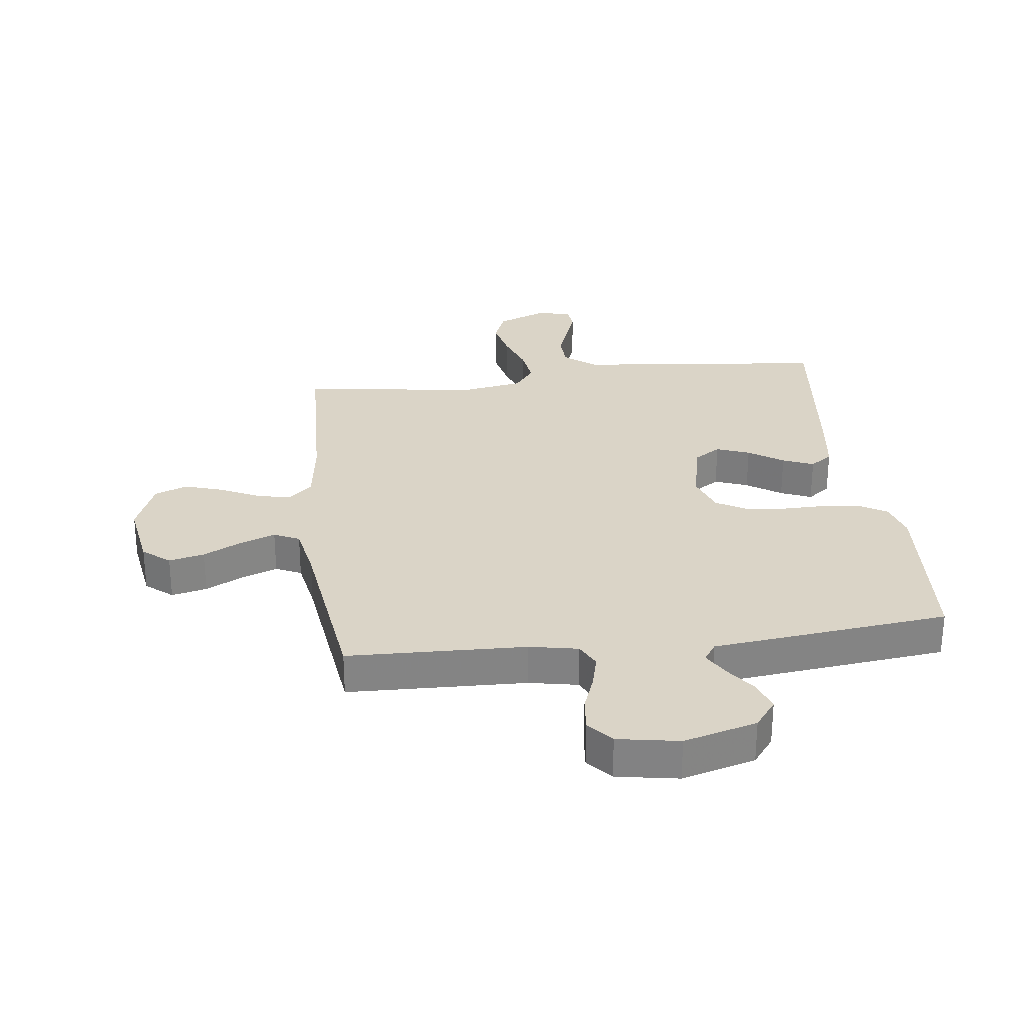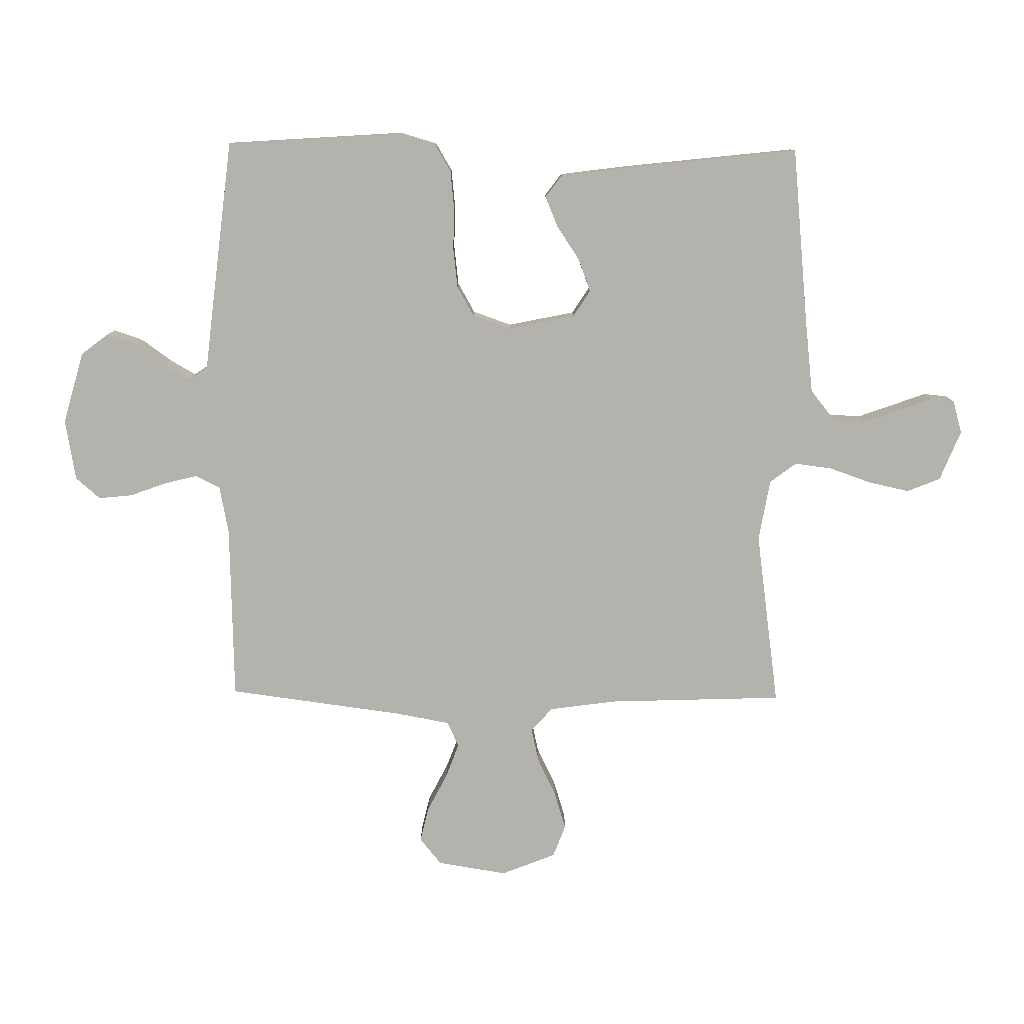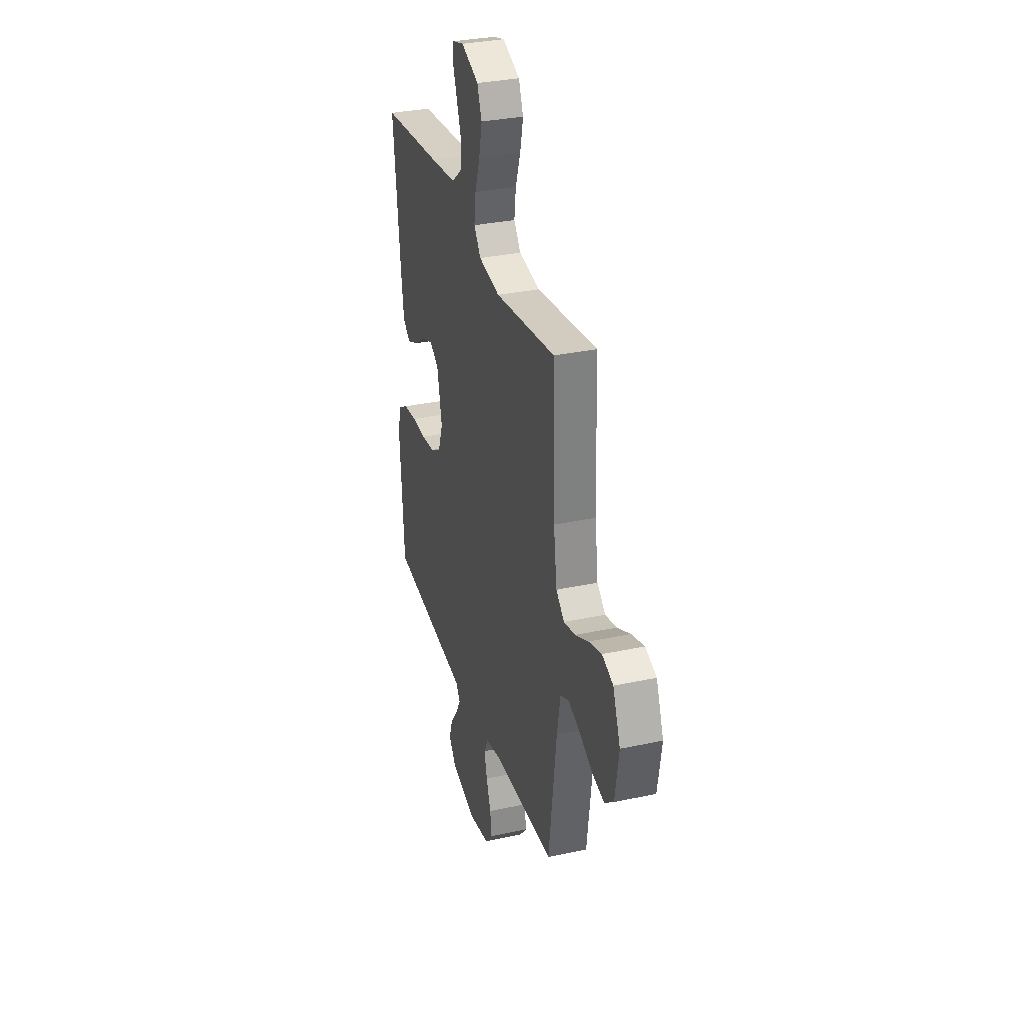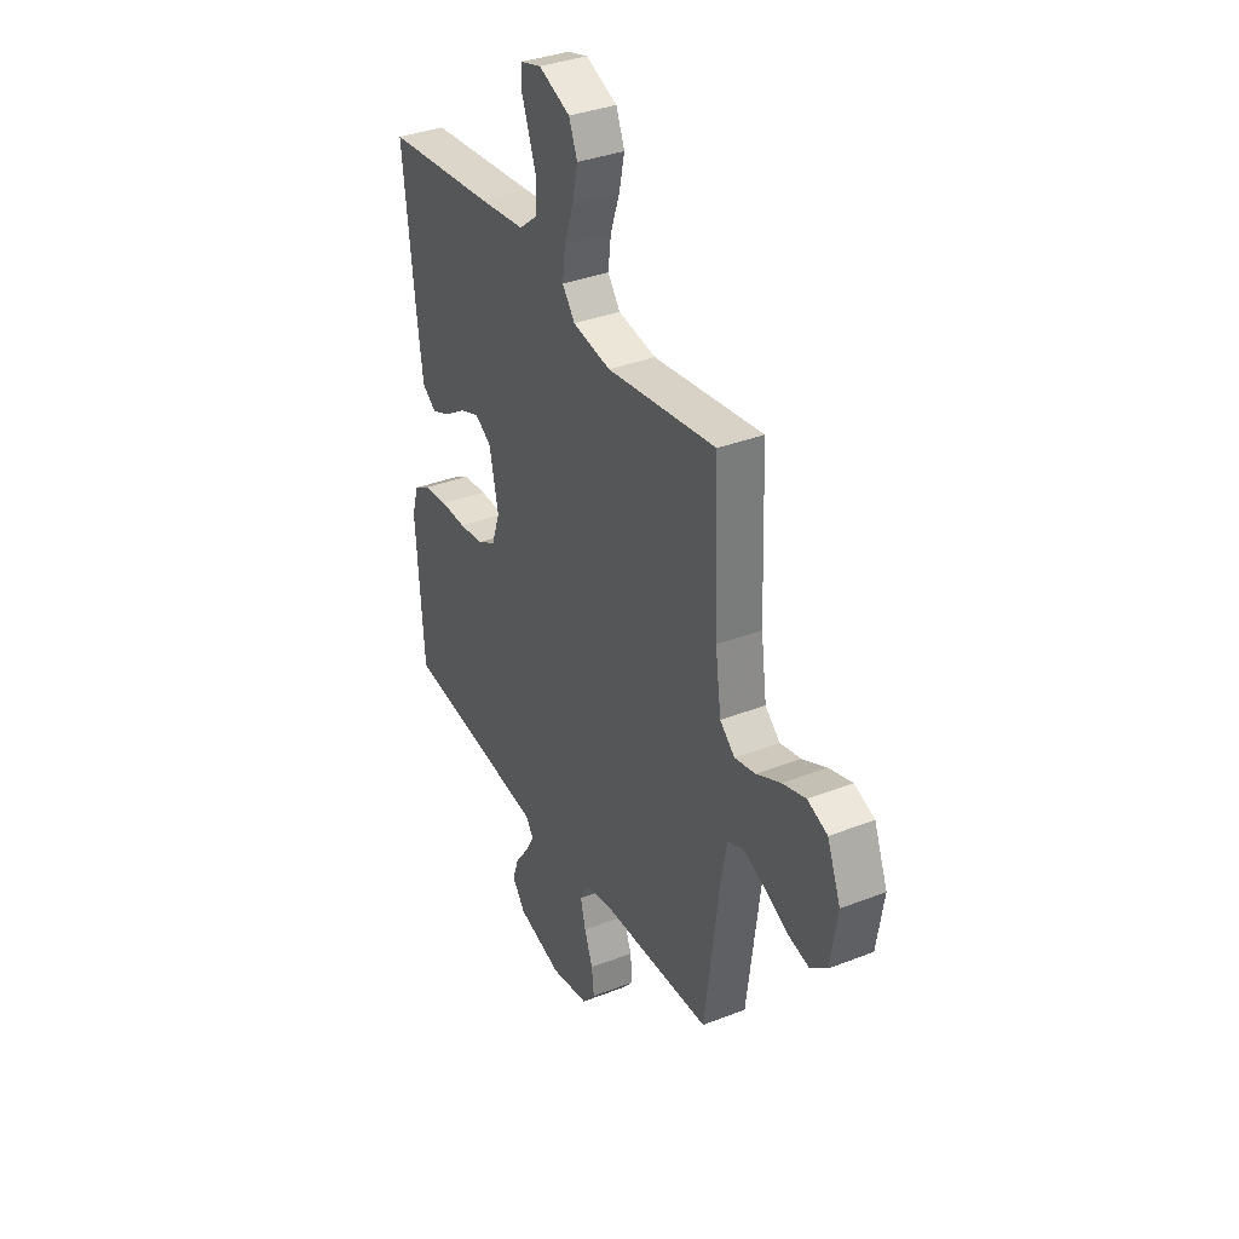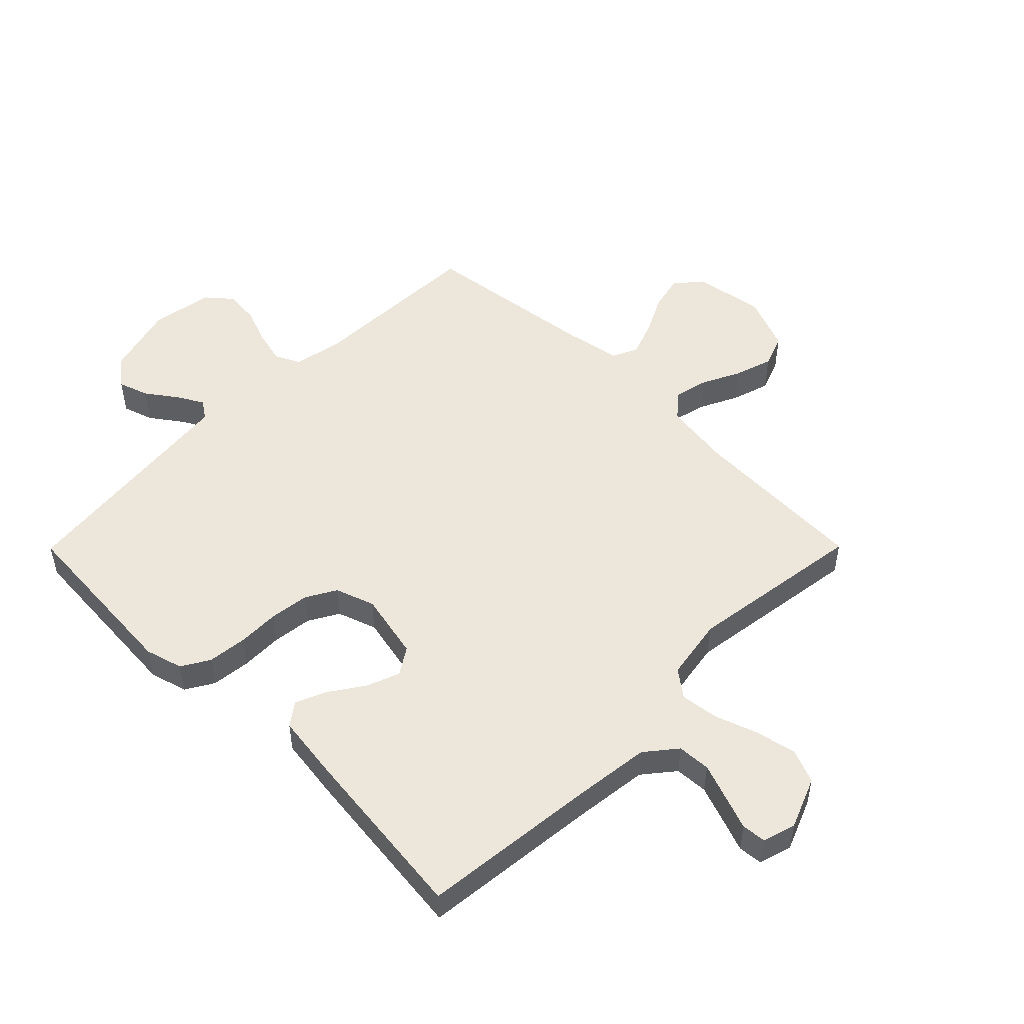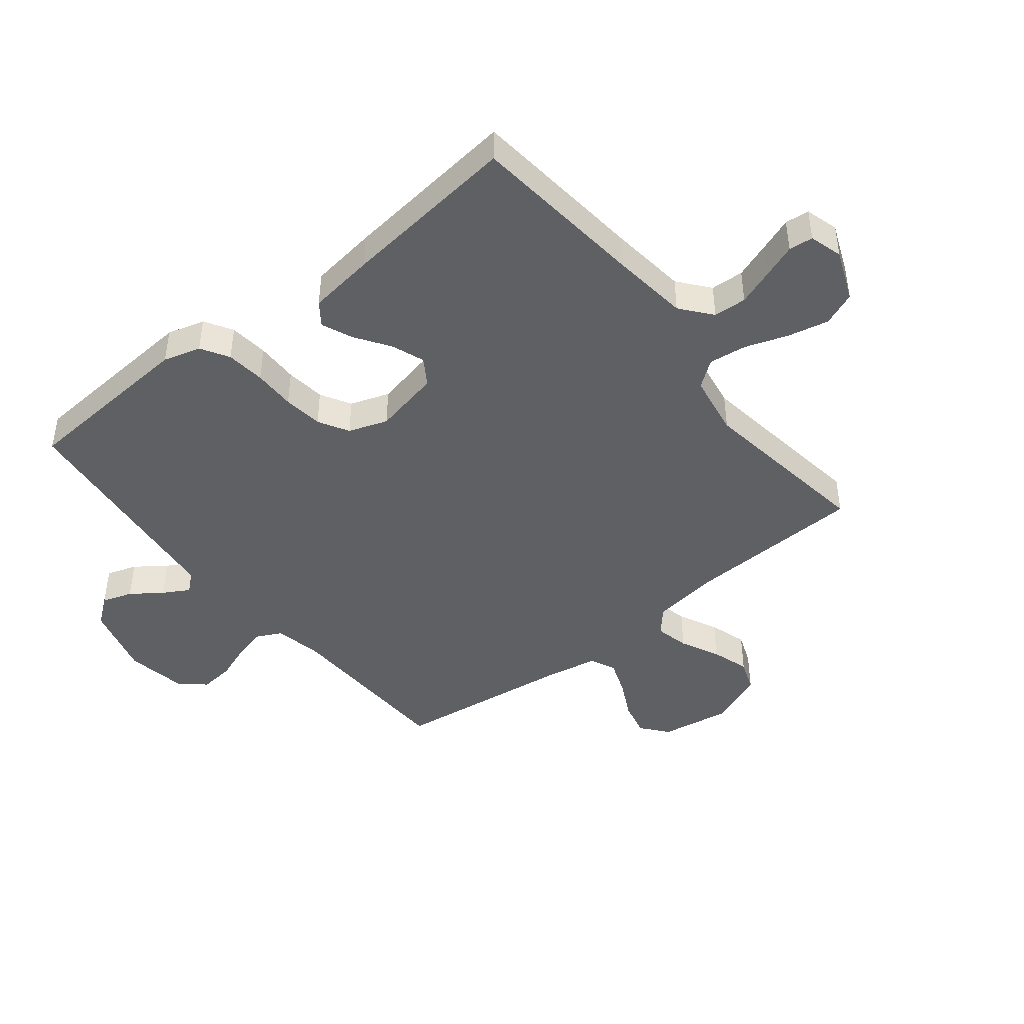
<metadata>
{"format":"obj","ext":"obj","renderer":"f3d","projection":"perspective","resolution":1024,"background":"white","views":[{"elev":28.9,"azim":173.0,"up":"+Y"},{"elev":-79.4,"azim":-90.7,"up":"+Y"},{"elev":32.2,"azim":73.2,"up":"+Z"},{"elev":35.6,"azim":62.8,"up":"+Z"},{"elev":50.9,"azim":-45.2,"up":"+Y"},{"elev":-44.4,"azim":-51.4,"up":"+Y"}]}
</metadata>
<code>
v 0.5 0.07 0.5
v 0.511 0.07 0.2
v 0.527 0.07 0.085
v 0.568 0.07 0.049
v 0.625 0.07 0.062
v 0.691 0.07 0.094
v 0.755 0.07 0.114
v 0.81 0.07 0.093
v 0.847 0.07 0
v 0.828 0.07 -0.119
v 0.783 0.07 -0.156
v 0.723 0.07 -0.142
v 0.658 0.07 -0.109
v 0.599 0.07 -0.087
v 0.556 0.07 -0.107
v 0.539 0.07 -0.2
v 0.5 0.07 -0.5
v 0.2 0.07 -0.509
v 0.118 0.07 -0.525
v 0.097 0.07 -0.567
v 0.111 0.07 -0.623
v 0.134 0.07 -0.685
v 0.14 0.07 -0.743
v 0.104 0.07 -0.785
v 0 0.07 -0.803
v -0.123 0.07 -0.769
v -0.159 0.07 -0.722
v -0.142 0.07 -0.671
v -0.105 0.07 -0.62
v -0.08 0.07 -0.576
v -0.101 0.07 -0.545
v -0.2 0.07 -0.534
v -0.5 0.07 -0.5
v -0.521 0.07 -0.2
v -0.503 0.07 -0.137
v -0.456 0.07 -0.109
v -0.39 0.07 -0.102
v -0.319 0.07 -0.103
v -0.252 0.07 -0.095
v -0.201 0.07 -0.066
v -0.178 0.07 0
v -0.202 0.07 0.113
v -0.247 0.07 0.142
v -0.303 0.07 0.121
v -0.361 0.07 0.082
v -0.413 0.07 0.06
v -0.451 0.07 0.088
v -0.466 0.07 0.2
v -0.5 0.07 0.5
v -0.2 0.07 0.53
v -0.072 0.07 0.545
v -0.02 0.07 0.587
v -0.017 0.07 0.643
v -0.039 0.07 0.704
v -0.06 0.07 0.761
v -0.056 0.07 0.802
v 0 0.07 0.818
v 0.086 0.07 0.783
v 0.109 0.07 0.726
v 0.094 0.07 0.657
v 0.069 0.07 0.585
v 0.061 0.07 0.521
v 0.095 0.07 0.476
v 0.2 0.07 0.458
v 0.5 0 0.5
v 0.511 0 0.2
v 0.527 0 0.085
v 0.568 0 0.049
v 0.625 0 0.062
v 0.691 0 0.094
v 0.755 0 0.114
v 0.81 0 0.093
v 0.847 0 0
v 0.828 0 -0.119
v 0.783 0 -0.156
v 0.723 0 -0.142
v 0.658 0 -0.109
v 0.599 0 -0.087
v 0.556 0 -0.107
v 0.539 0 -0.2
v 0.5 0 -0.5
v 0.2 0 -0.509
v 0.118 0 -0.525
v 0.097 0 -0.567
v 0.111 0 -0.623
v 0.134 0 -0.685
v 0.14 0 -0.743
v 0.104 0 -0.785
v 0 0 -0.803
v -0.123 0 -0.769
v -0.159 0 -0.722
v -0.142 0 -0.671
v -0.105 0 -0.62
v -0.08 0 -0.576
v -0.101 0 -0.545
v -0.2 0 -0.534
v -0.5 0 -0.5
v -0.521 0 -0.2
v -0.503 0 -0.137
v -0.456 0 -0.109
v -0.39 0 -0.102
v -0.319 0 -0.103
v -0.252 0 -0.095
v -0.201 0 -0.066
v -0.178 0 0
v -0.202 0 0.113
v -0.247 0 0.142
v -0.303 0 0.121
v -0.361 0 0.082
v -0.413 0 0.06
v -0.451 0 0.088
v -0.466 0 0.2
v -0.5 0 0.5
v -0.2 0 0.53
v -0.072 0 0.545
v -0.02 0 0.587
v -0.017 0 0.643
v -0.039 0 0.704
v -0.06 0 0.761
v -0.056 0 0.802
v 0 0 0.818
v 0.086 0 0.783
v 0.109 0 0.726
v 0.094 0 0.657
v 0.069 0 0.585
v 0.061 0 0.521
v 0.095 0 0.476
v 0.2 0 0.458
f 59 60 61
f 58 59 61
f 57 58 61
f 56 57 61
f 55 56 61
f 54 55 61
f 53 54 61 62
f 52 53 62
f 51 52 62 63
f 48 49 50
f 47 48 50
f 46 47 50
f 45 46 50
f 44 45 50
f 50 51 63
f 44 50 63
f 43 44 63
f 36 37 38
f 35 36 38
f 34 35 38
f 33 34 38
f 32 33 38
f 31 32 38
f 30 31 38 39
f 27 28 29
f 26 27 29
f 25 26 29
f 24 25 29
f 23 24 29
f 22 23 29
f 21 22 29
f 20 21 29 30
f 30 39 40
f 20 30 40
f 19 20 40
f 16 17 18
f 19 40 41
f 18 19 41
f 16 18 41
f 15 16 41
f 11 12 13
f 10 11 13
f 9 10 13
f 8 9 13
f 7 8 13
f 6 7 13
f 5 6 13
f 4 5 13 14
f 64 1 2
f 64 2 3
f 63 64 3
f 43 63 3
f 42 43 3
f 15 41 42
f 14 15 42
f 4 14 42
f 3 4 42
f 125 124 123
f 125 123 122
f 125 122 121
f 125 121 120
f 125 120 119
f 125 119 118
f 126 125 118 117
f 126 117 116
f 127 126 116 115
f 114 113 112
f 114 112 111
f 114 111 110
f 114 110 109
f 114 109 108
f 127 115 114
f 127 114 108
f 127 108 107
f 102 101 100
f 102 100 99
f 102 99 98
f 102 98 97
f 102 97 96
f 102 96 95
f 103 102 95 94
f 93 92 91
f 93 91 90
f 93 90 89
f 93 89 88
f 93 88 87
f 93 87 86
f 93 86 85
f 94 93 85 84
f 104 103 94
f 104 94 84
f 104 84 83
f 82 81 80
f 105 104 83
f 105 83 82
f 105 82 80
f 105 80 79
f 77 76 75
f 77 75 74
f 77 74 73
f 77 73 72
f 77 72 71
f 77 71 70
f 77 70 69
f 78 77 69 68
f 66 65 128
f 67 66 128
f 67 128 127
f 67 127 107
f 67 107 106
f 106 105 79
f 106 79 78
f 106 78 68
f 106 68 67
f 1 65 66 2
f 2 66 67 3
f 3 67 68 4
f 4 68 69 5
f 5 69 70 6
f 6 70 71 7
f 7 71 72 8
f 8 72 73 9
f 9 73 74 10
f 10 74 75 11
f 11 75 76 12
f 12 76 77 13
f 13 77 78 14
f 14 78 79 15
f 15 79 80 16
f 16 80 81 17
f 17 81 82 18
f 18 82 83 19
f 19 83 84 20
f 20 84 85 21
f 21 85 86 22
f 22 86 87 23
f 23 87 88 24
f 24 88 89 25
f 25 89 90 26
f 26 90 91 27
f 27 91 92 28
f 28 92 93 29
f 29 93 94 30
f 30 94 95 31
f 31 95 96 32
f 32 96 97 33
f 33 97 98 34
f 34 98 99 35
f 35 99 100 36
f 36 100 101 37
f 37 101 102 38
f 38 102 103 39
f 39 103 104 40
f 40 104 105 41
f 41 105 106 42
f 42 106 107 43
f 43 107 108 44
f 44 108 109 45
f 45 109 110 46
f 46 110 111 47
f 47 111 112 48
f 48 112 113 49
f 49 113 114 50
f 50 114 115 51
f 51 115 116 52
f 52 116 117 53
f 53 117 118 54
f 54 118 119 55
f 55 119 120 56
f 56 120 121 57
f 57 121 122 58
f 58 122 123 59
f 59 123 124 60
f 60 124 125 61
f 61 125 126 62
f 62 126 127 63
f 63 127 128 64
f 64 128 65 1

</code>
